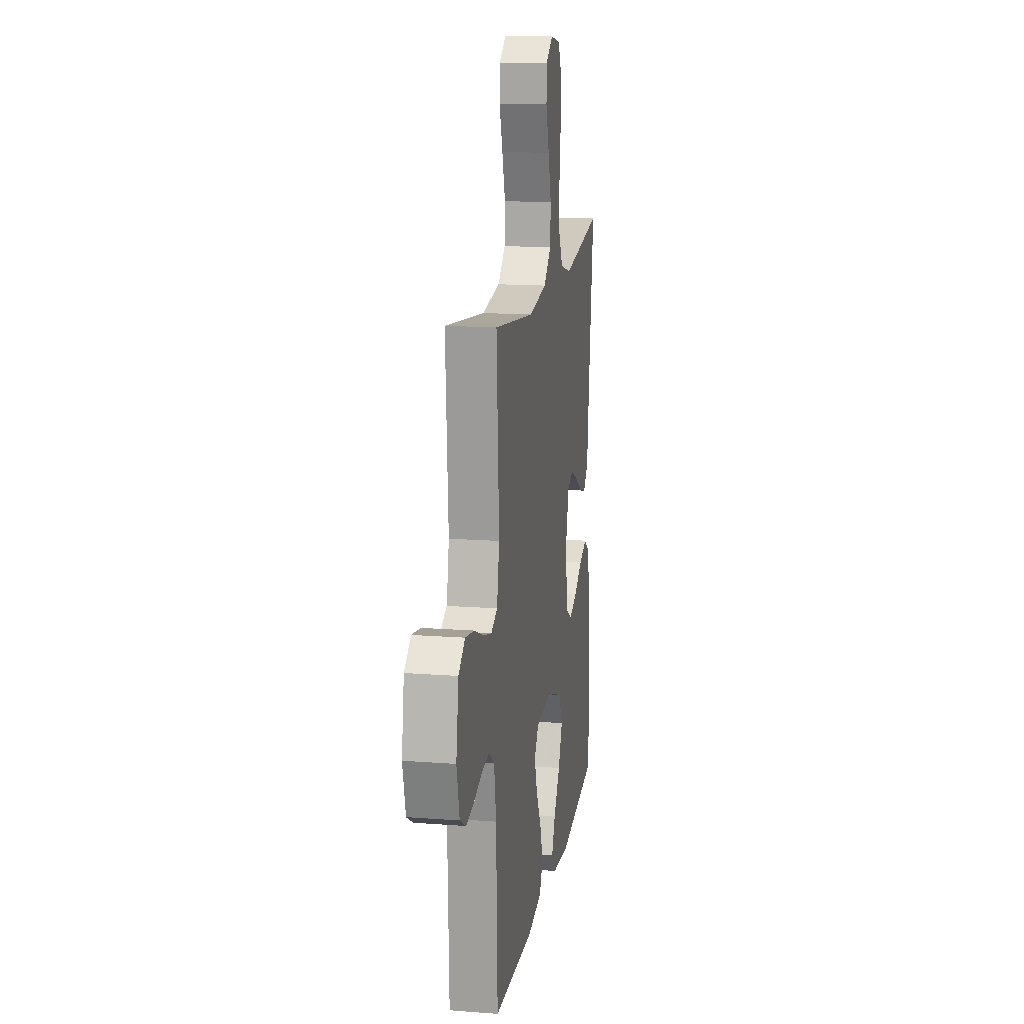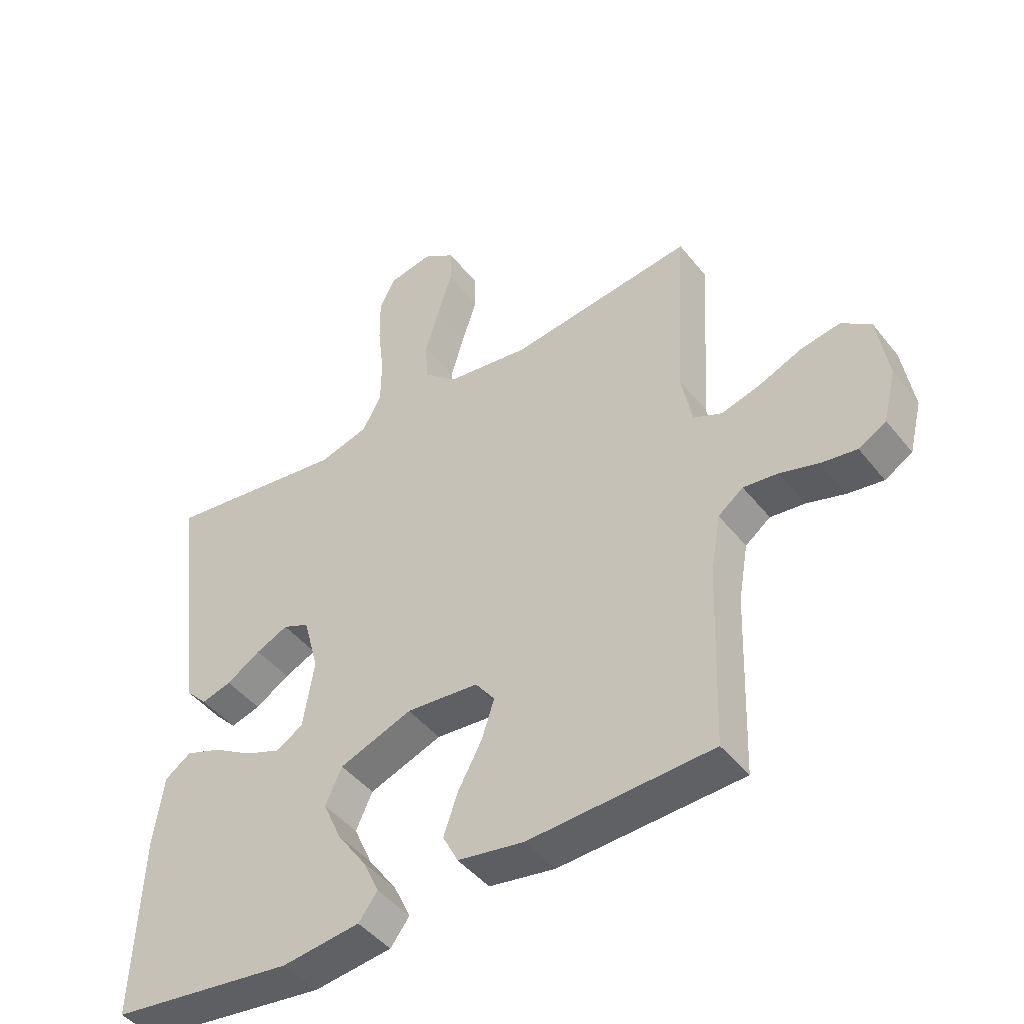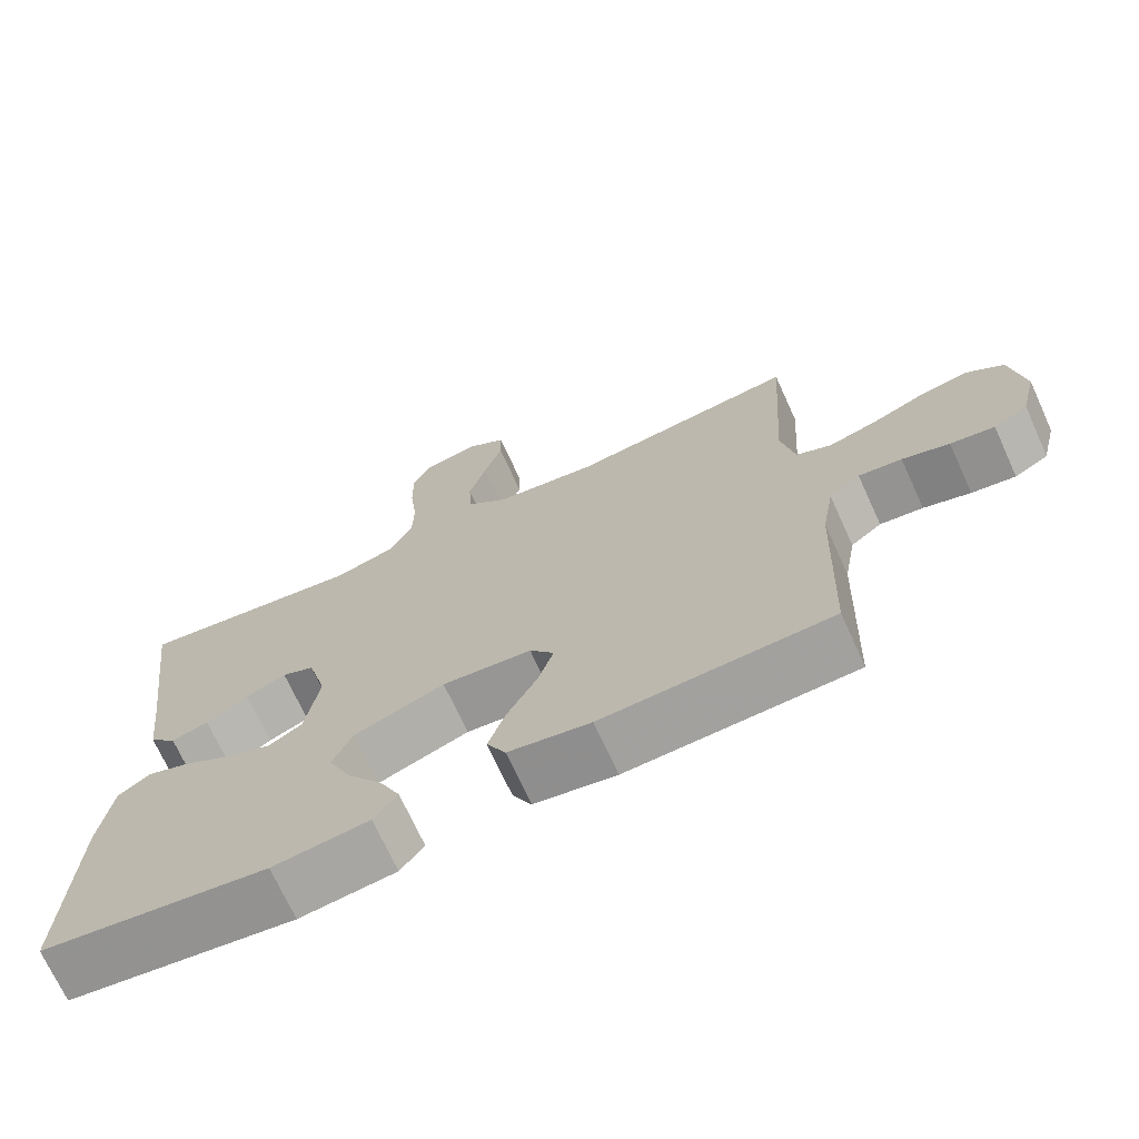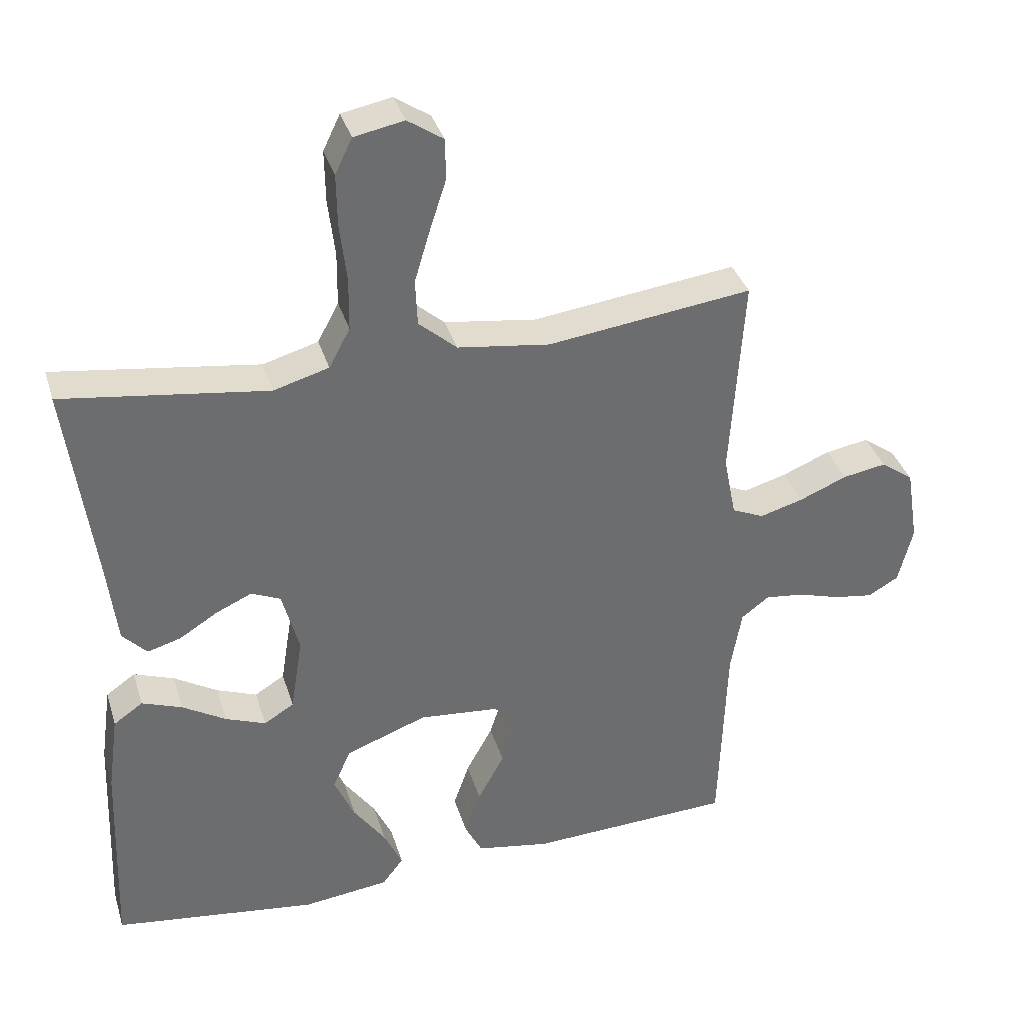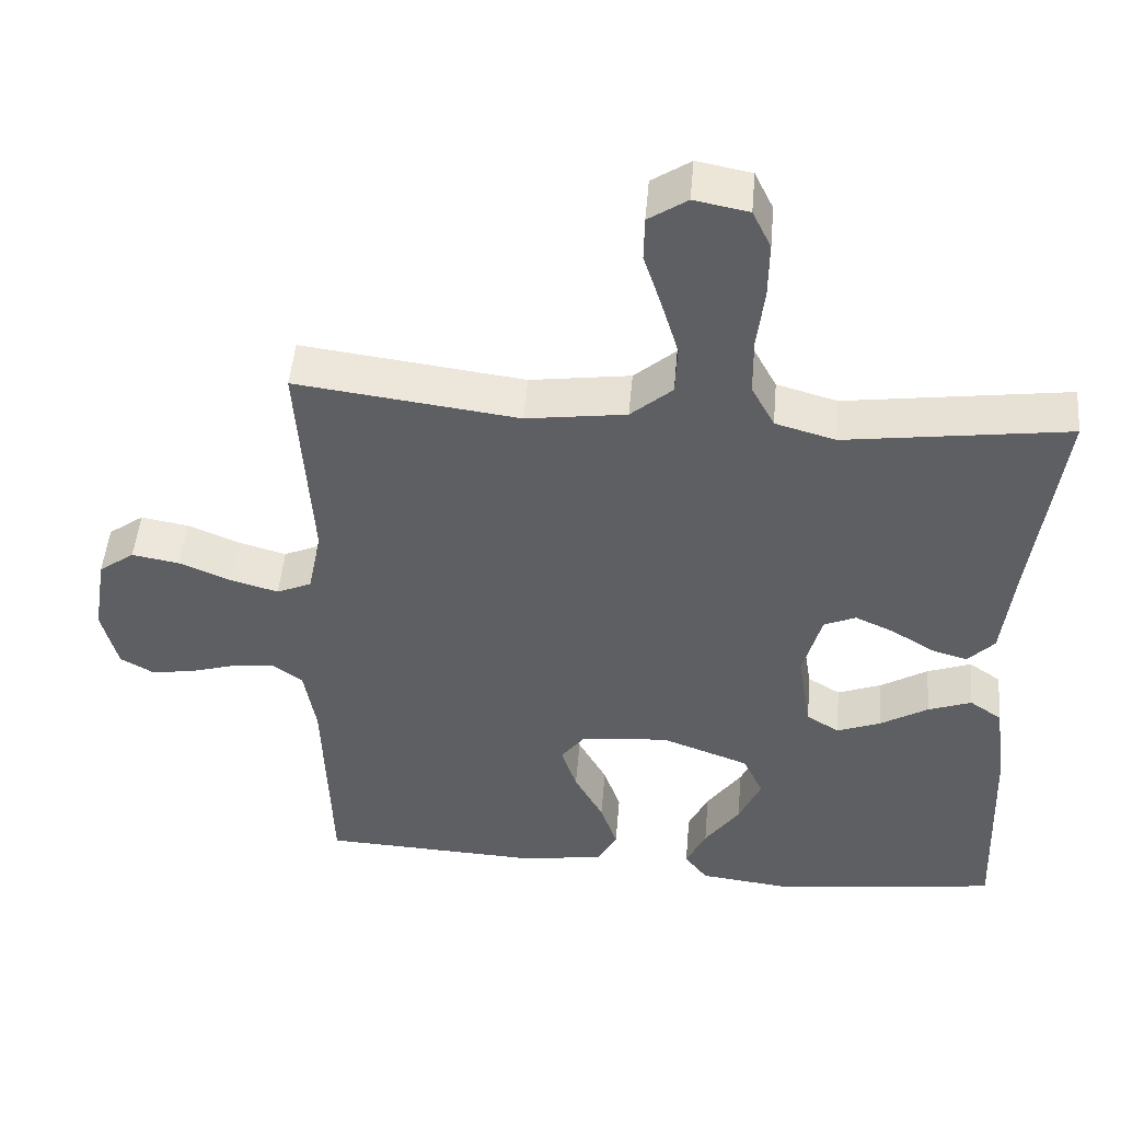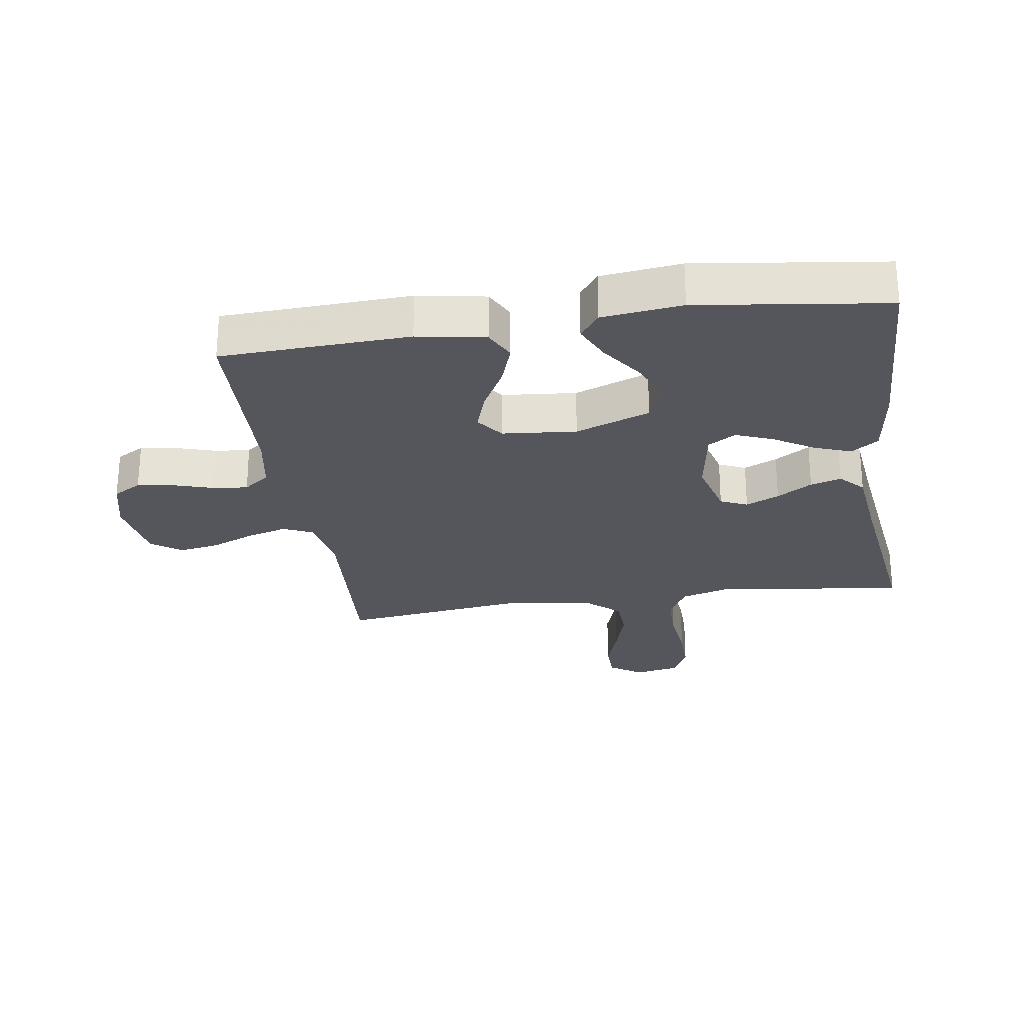
<metadata>
{"format":"obj","ext":"obj","renderer":"f3d","projection":"perspective","resolution":1024,"background":"white","views":[{"elev":15.2,"azim":99.2,"up":"+Z"},{"elev":-45.6,"azim":35.9,"up":"+Z"},{"elev":-70.9,"azim":24.5,"up":"+Z"},{"elev":36.2,"azim":-16.4,"up":"+Z"},{"elev":48.7,"azim":-175.1,"up":"+Z"},{"elev":-26.2,"azim":-171.4,"up":"+Y"}]}
</metadata>
<code>
v -0.5 0.07 -0.5
v -0.488 0.07 -0.2
v -0.472 0.07 -0.085
v -0.429 0.07 -0.055
v -0.37 0.07 -0.077
v -0.306 0.07 -0.116
v -0.247 0.07 -0.139
v -0.203 0.07 -0.112
v -0.185 0.07 0
v -0.21 0.07 0.094
v -0.253 0.07 0.113
v -0.306 0.07 0.089
v -0.362 0.07 0.054
v -0.411 0.07 0.04
v -0.447 0.07 0.078
v -0.461 0.07 0.2
v -0.5 0.07 0.5
v -0.2 0.07 0.458
v -0.119 0.07 0.481
v -0.088 0.07 0.539
v -0.087 0.07 0.617
v -0.097 0.07 0.702
v -0.098 0.07 0.778
v -0.073 0.07 0.83
v 0 0.07 0.844
v 0.052 0.07 0.809
v 0.053 0.07 0.749
v 0.029 0.07 0.675
v 0.006 0.07 0.598
v 0.009 0.07 0.53
v 0.065 0.07 0.481
v 0.2 0.07 0.462
v 0.5 0.07 0.5
v 0.481 0.07 0.2
v 0.499 0.07 0.109
v 0.546 0.07 0.088
v 0.61 0.07 0.106
v 0.68 0.07 0.135
v 0.744 0.07 0.146
v 0.792 0.07 0.111
v 0.81 0.07 0
v 0.789 0.07 -0.085
v 0.744 0.07 -0.111
v 0.686 0.07 -0.102
v 0.624 0.07 -0.083
v 0.567 0.07 -0.076
v 0.526 0.07 -0.107
v 0.51 0.07 -0.2
v 0.5 0.07 -0.5
v 0.2 0.07 -0.513
v 0.092 0.07 -0.494
v 0.067 0.07 -0.445
v 0.09 0.07 -0.378
v 0.129 0.07 -0.306
v 0.15 0.07 -0.242
v 0.118 0.07 -0.199
v 0 0.07 -0.188
v -0.119 0.07 -0.232
v -0.146 0.07 -0.291
v -0.116 0.07 -0.359
v -0.069 0.07 -0.426
v -0.042 0.07 -0.484
v -0.073 0.07 -0.525
v -0.2 0.07 -0.54
v -0.5 0 -0.5
v -0.488 0 -0.2
v -0.472 0 -0.085
v -0.429 0 -0.055
v -0.37 0 -0.077
v -0.306 0 -0.116
v -0.247 0 -0.139
v -0.203 0 -0.112
v -0.185 0 0
v -0.21 0 0.094
v -0.253 0 0.113
v -0.306 0 0.089
v -0.362 0 0.054
v -0.411 0 0.04
v -0.447 0 0.078
v -0.461 0 0.2
v -0.5 0 0.5
v -0.2 0 0.458
v -0.119 0 0.481
v -0.088 0 0.539
v -0.087 0 0.617
v -0.097 0 0.702
v -0.098 0 0.778
v -0.073 0 0.83
v 0 0 0.844
v 0.052 0 0.809
v 0.053 0 0.749
v 0.029 0 0.675
v 0.006 0 0.598
v 0.009 0 0.53
v 0.065 0 0.481
v 0.2 0 0.462
v 0.5 0 0.5
v 0.481 0 0.2
v 0.499 0 0.109
v 0.546 0 0.088
v 0.61 0 0.106
v 0.68 0 0.135
v 0.744 0 0.146
v 0.792 0 0.111
v 0.81 0 0
v 0.789 0 -0.085
v 0.744 0 -0.111
v 0.686 0 -0.102
v 0.624 0 -0.083
v 0.567 0 -0.076
v 0.526 0 -0.107
v 0.51 0 -0.2
v 0.5 0 -0.5
v 0.2 0 -0.513
v 0.092 0 -0.494
v 0.067 0 -0.445
v 0.09 0 -0.378
v 0.129 0 -0.306
v 0.15 0 -0.242
v 0.118 0 -0.199
v 0 0 -0.188
v -0.119 0 -0.232
v -0.146 0 -0.291
v -0.116 0 -0.359
v -0.069 0 -0.426
v -0.042 0 -0.484
v -0.073 0 -0.525
v -0.2 0 -0.54
f 4 5 6
f 3 4 6
f 2 3 6
f 1 2 6
f 64 1 6
f 63 64 6
f 62 63 6
f 61 62 6
f 60 61 6
f 59 60 6 7
f 58 59 7 8
f 57 58 8 9
f 56 57 9 10
f 52 53 54
f 51 52 54
f 50 51 54
f 49 50 54
f 48 49 54
f 47 48 54 55
f 46 47 55 56
f 43 44 45
f 42 43 45
f 41 42 45
f 40 41 45
f 39 40 45
f 38 39 45
f 37 38 45
f 36 37 45 46
f 46 56 10
f 36 46 10
f 35 36 10
f 32 33 34
f 35 10 11
f 34 35 11
f 32 34 11
f 31 32 11
f 26 27 28
f 25 26 28
f 24 25 28
f 23 24 28
f 22 23 28
f 21 22 28
f 20 21 28 29
f 19 20 29 30
f 16 17 18
f 16 18 19
f 15 16 19
f 14 15 19
f 13 14 19
f 12 13 19
f 19 30 31
f 12 19 31
f 11 12 31
f 70 69 68
f 70 68 67
f 70 67 66
f 70 66 65
f 70 65 128
f 70 128 127
f 70 127 126
f 70 126 125
f 70 125 124
f 71 70 124 123
f 72 71 123 122
f 73 72 122 121
f 74 73 121 120
f 118 117 116
f 118 116 115
f 118 115 114
f 118 114 113
f 118 113 112
f 119 118 112 111
f 120 119 111 110
f 109 108 107
f 109 107 106
f 109 106 105
f 109 105 104
f 109 104 103
f 109 103 102
f 109 102 101
f 110 109 101 100
f 74 120 110
f 74 110 100
f 74 100 99
f 98 97 96
f 75 74 99
f 75 99 98
f 75 98 96
f 75 96 95
f 92 91 90
f 92 90 89
f 92 89 88
f 92 88 87
f 92 87 86
f 92 86 85
f 93 92 85 84
f 94 93 84 83
f 82 81 80
f 83 82 80
f 83 80 79
f 83 79 78
f 83 78 77
f 83 77 76
f 95 94 83
f 95 83 76
f 95 76 75
f 1 65 66 2
f 2 66 67 3
f 3 67 68 4
f 4 68 69 5
f 5 69 70 6
f 6 70 71 7
f 7 71 72 8
f 8 72 73 9
f 9 73 74 10
f 10 74 75 11
f 11 75 76 12
f 12 76 77 13
f 13 77 78 14
f 14 78 79 15
f 15 79 80 16
f 16 80 81 17
f 17 81 82 18
f 18 82 83 19
f 19 83 84 20
f 20 84 85 21
f 21 85 86 22
f 22 86 87 23
f 23 87 88 24
f 24 88 89 25
f 25 89 90 26
f 26 90 91 27
f 27 91 92 28
f 28 92 93 29
f 29 93 94 30
f 30 94 95 31
f 31 95 96 32
f 32 96 97 33
f 33 97 98 34
f 34 98 99 35
f 35 99 100 36
f 36 100 101 37
f 37 101 102 38
f 38 102 103 39
f 39 103 104 40
f 40 104 105 41
f 41 105 106 42
f 42 106 107 43
f 43 107 108 44
f 44 108 109 45
f 45 109 110 46
f 46 110 111 47
f 47 111 112 48
f 48 112 113 49
f 49 113 114 50
f 50 114 115 51
f 51 115 116 52
f 52 116 117 53
f 53 117 118 54
f 54 118 119 55
f 55 119 120 56
f 56 120 121 57
f 57 121 122 58
f 58 122 123 59
f 59 123 124 60
f 60 124 125 61
f 61 125 126 62
f 62 126 127 63
f 63 127 128 64
f 64 128 65 1

</code>
